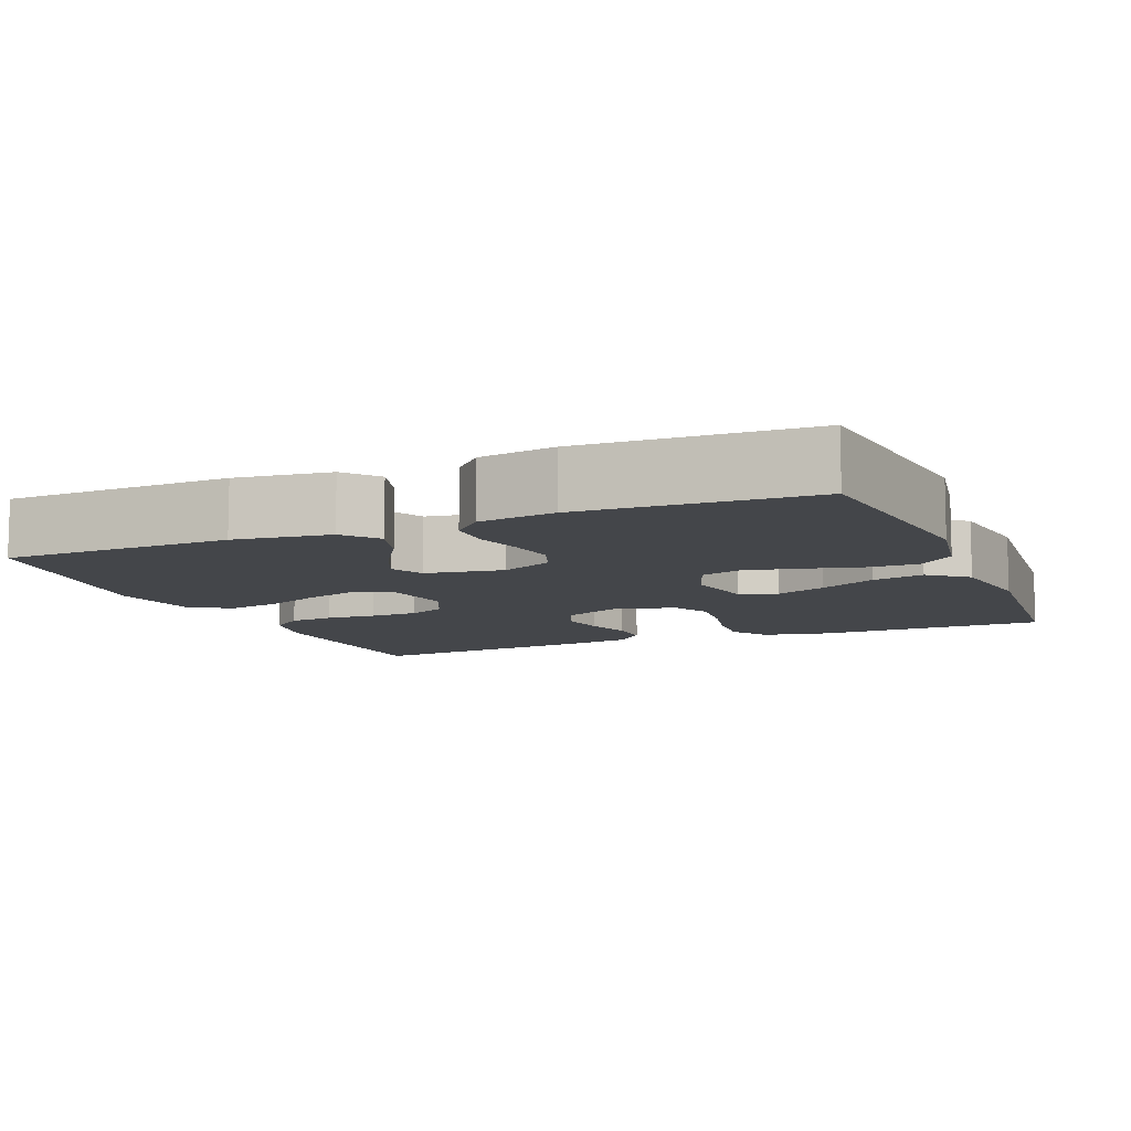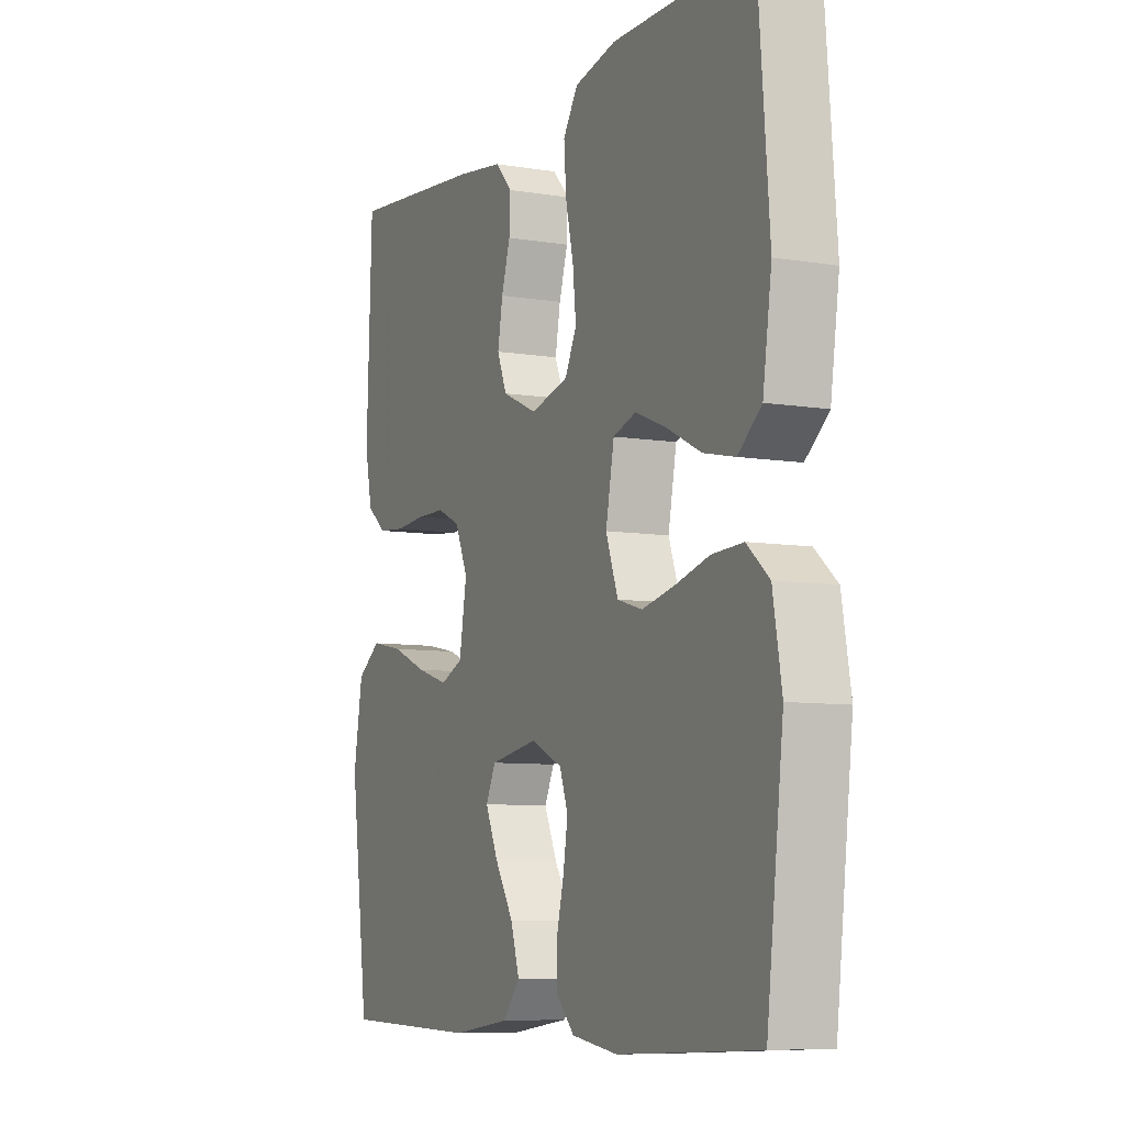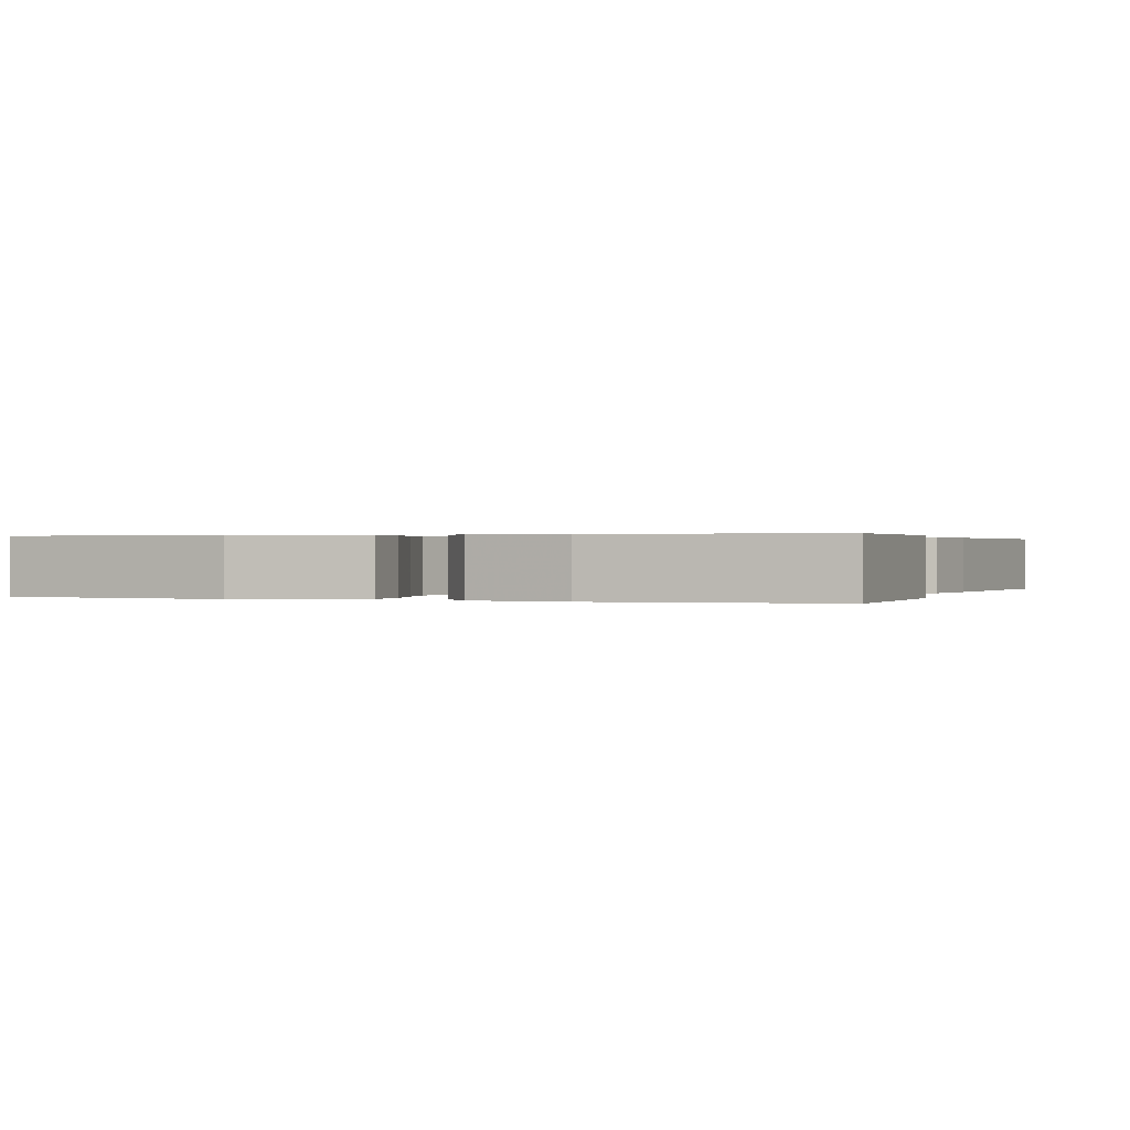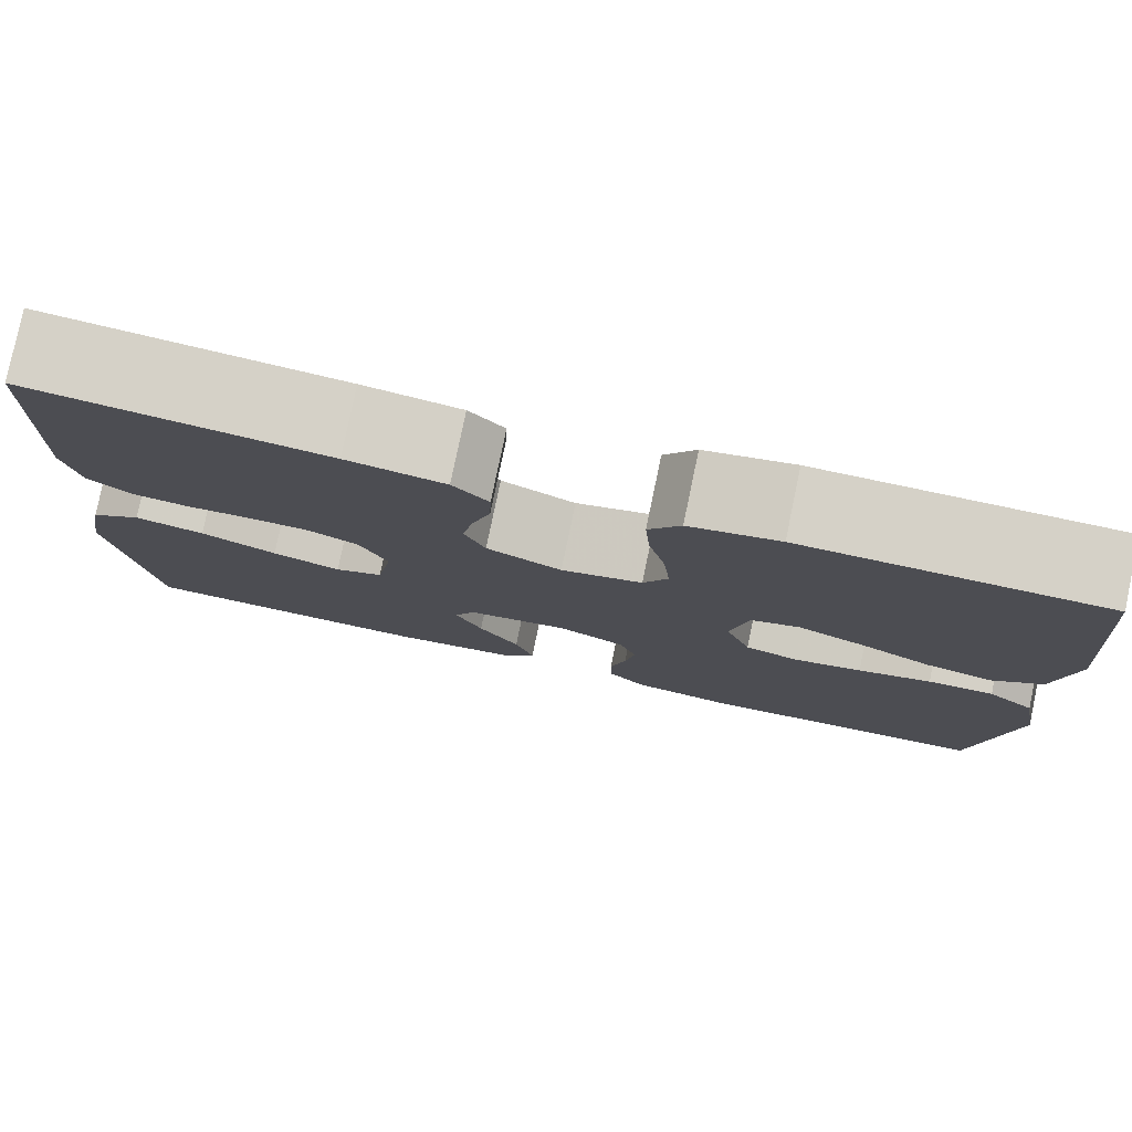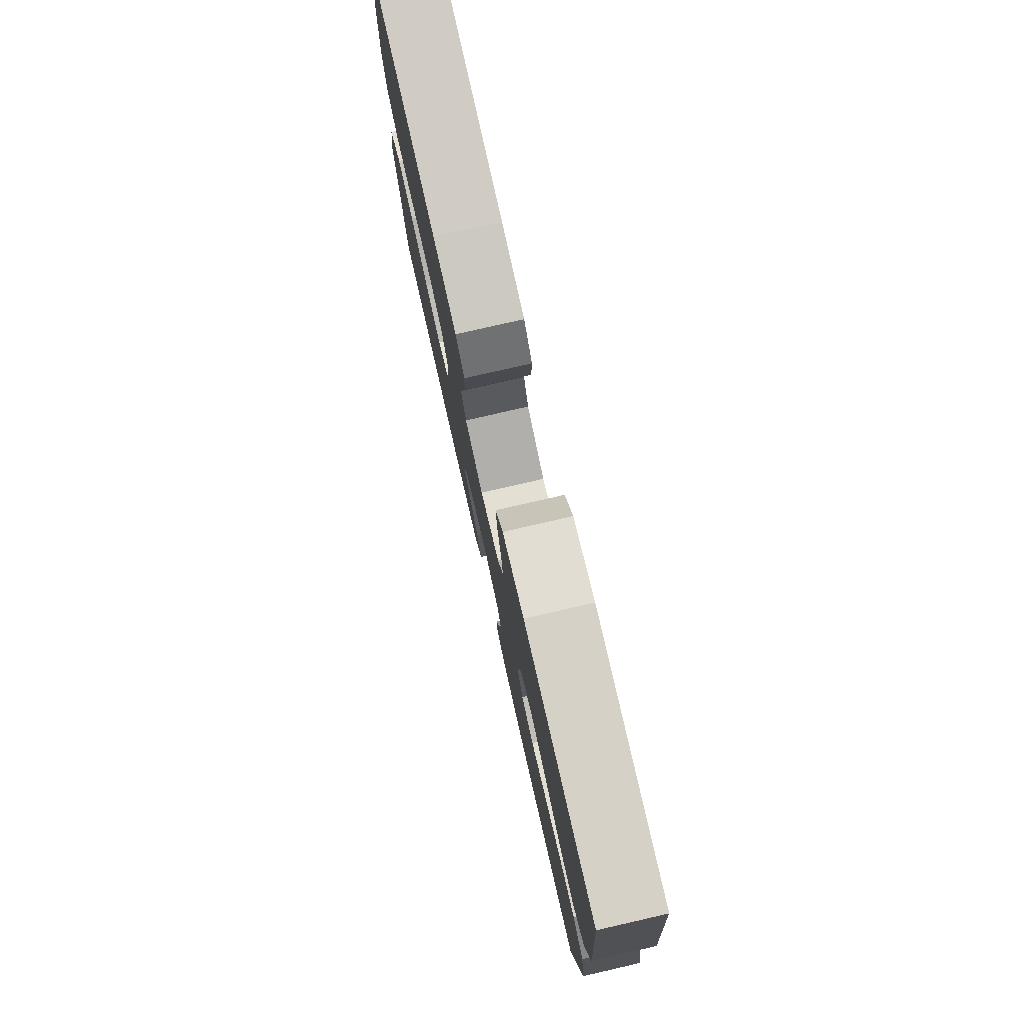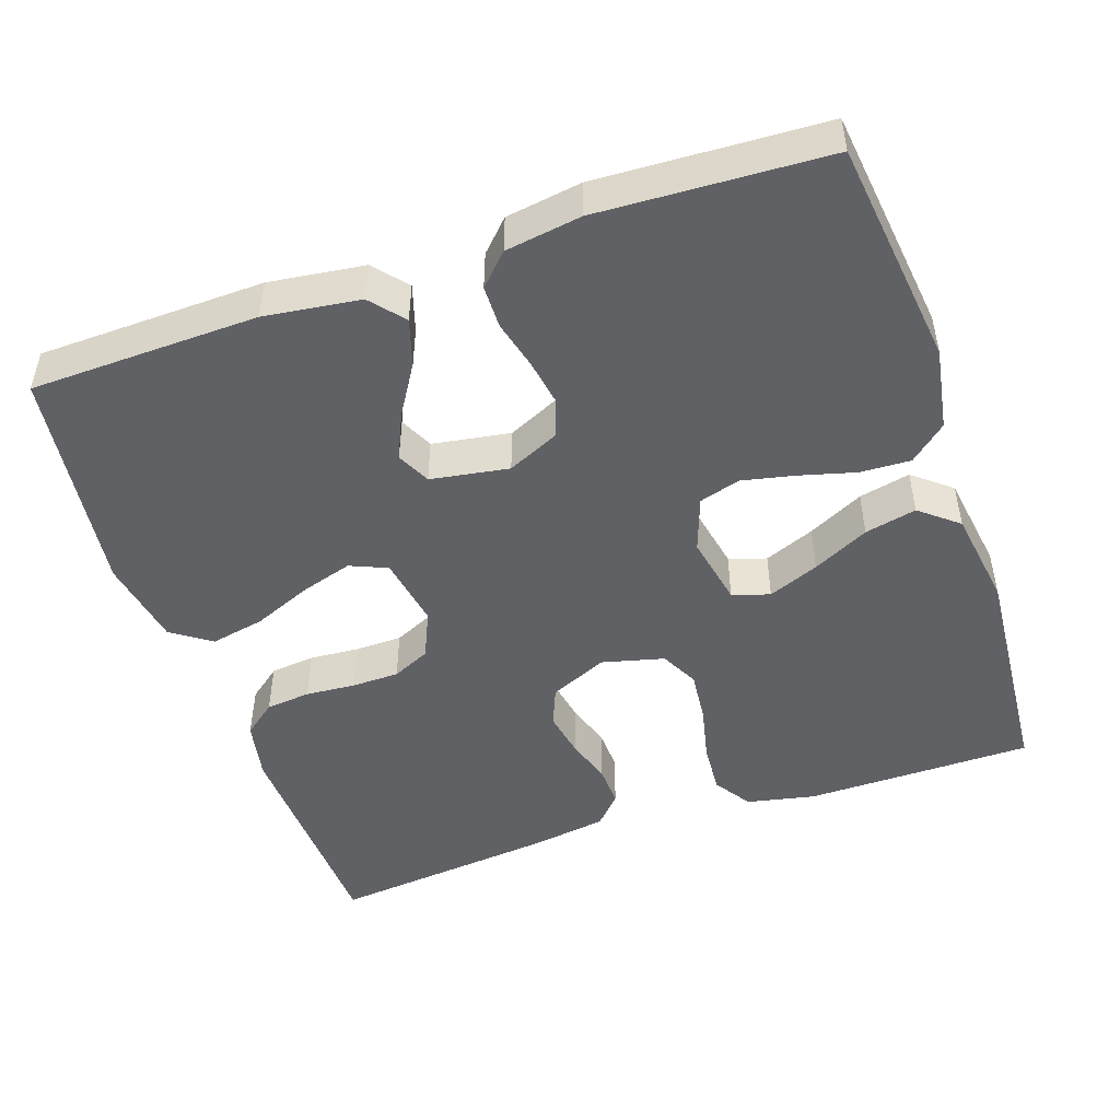
<metadata>
{"format":"obj","ext":"obj","renderer":"f3d","projection":"perspective","resolution":1024,"background":"white","views":[{"elev":-9.4,"azim":-157.4,"up":"+Y"},{"elev":-8.0,"azim":-114.6,"up":"+Z"},{"elev":0.3,"azim":-69.3,"up":"+Y"},{"elev":79.2,"azim":-168.2,"up":"+Z"},{"elev":78.7,"azim":-102.9,"up":"+Z"},{"elev":-48.3,"azim":-161.0,"up":"+Y"}]}
</metadata>
<code>
v -0.5 0.07 -0.5
v -0.536 0.07 -0.2
v -0.517 0.07 -0.091
v -0.469 0.07 -0.05
v -0.402 0.07 -0.053
v -0.328 0.07 -0.073
v -0.259 0.07 -0.088
v -0.205 0.07 -0.072
v -0.179 0.07 0
v -0.197 0.07 0.093
v -0.246 0.07 0.109
v -0.313 0.07 0.082
v -0.387 0.07 0.045
v -0.455 0.07 0.03
v -0.505 0.07 0.071
v -0.524 0.07 0.2
v -0.5 0.07 0.5
v -0.2 0.07 0.502
v -0.11 0.07 0.483
v -0.078 0.07 0.434
v -0.083 0.07 0.367
v -0.1 0.07 0.293
v -0.107 0.07 0.225
v -0.082 0.07 0.175
v 0 0.07 0.154
v 0.076 0.07 0.188
v 0.097 0.07 0.239
v 0.086 0.07 0.3
v 0.067 0.07 0.361
v 0.065 0.07 0.415
v 0.101 0.07 0.454
v 0.2 0.07 0.469
v 0.5 0.07 0.5
v 0.511 0.07 0.2
v 0.495 0.07 0.122
v 0.452 0.07 0.088
v 0.393 0.07 0.082
v 0.327 0.07 0.087
v 0.265 0.07 0.086
v 0.215 0.07 0.063
v 0.187 0.07 0
v 0.203 0.07 -0.094
v 0.252 0.07 -0.115
v 0.321 0.07 -0.094
v 0.398 0.07 -0.062
v 0.469 0.07 -0.048
v 0.521 0.07 -0.084
v 0.541 0.07 -0.2
v 0.5 0.07 -0.5
v 0.2 0.07 -0.507
v 0.074 0.07 -0.49
v 0.037 0.07 -0.446
v 0.056 0.07 -0.385
v 0.097 0.07 -0.319
v 0.124 0.07 -0.259
v 0.103 0.07 -0.215
v 0 0.07 -0.198
v -0.068 0.07 -0.229
v -0.086 0.07 -0.279
v -0.076 0.07 -0.34
v -0.06 0.07 -0.404
v -0.061 0.07 -0.46
v -0.1 0.07 -0.5
v -0.2 0.07 -0.515
v -0.5 0 -0.5
v -0.536 0 -0.2
v -0.517 0 -0.091
v -0.469 0 -0.05
v -0.402 0 -0.053
v -0.328 0 -0.073
v -0.259 0 -0.088
v -0.205 0 -0.072
v -0.179 0 0
v -0.197 0 0.093
v -0.246 0 0.109
v -0.313 0 0.082
v -0.387 0 0.045
v -0.455 0 0.03
v -0.505 0 0.071
v -0.524 0 0.2
v -0.5 0 0.5
v -0.2 0 0.502
v -0.11 0 0.483
v -0.078 0 0.434
v -0.083 0 0.367
v -0.1 0 0.293
v -0.107 0 0.225
v -0.082 0 0.175
v 0 0 0.154
v 0.076 0 0.188
v 0.097 0 0.239
v 0.086 0 0.3
v 0.067 0 0.361
v 0.065 0 0.415
v 0.101 0 0.454
v 0.2 0 0.469
v 0.5 0 0.5
v 0.511 0 0.2
v 0.495 0 0.122
v 0.452 0 0.088
v 0.393 0 0.082
v 0.327 0 0.087
v 0.265 0 0.086
v 0.215 0 0.063
v 0.187 0 0
v 0.203 0 -0.094
v 0.252 0 -0.115
v 0.321 0 -0.094
v 0.398 0 -0.062
v 0.469 0 -0.048
v 0.521 0 -0.084
v 0.541 0 -0.2
v 0.5 0 -0.5
v 0.2 0 -0.507
v 0.074 0 -0.49
v 0.037 0 -0.446
v 0.056 0 -0.385
v 0.097 0 -0.319
v 0.124 0 -0.259
v 0.103 0 -0.215
v 0 0 -0.198
v -0.068 0 -0.229
v -0.086 0 -0.279
v -0.076 0 -0.34
v -0.06 0 -0.404
v -0.061 0 -0.46
v -0.1 0 -0.5
v -0.2 0 -0.515
f 4 5 6
f 3 4 6
f 2 3 6
f 1 2 6
f 64 1 6
f 63 64 6
f 62 63 6
f 61 62 6
f 60 61 6
f 59 60 6 7
f 58 59 7 8
f 57 58 8 9
f 56 57 9 10
f 52 53 54
f 51 52 54
f 50 51 54
f 49 50 54
f 48 49 54
f 47 48 54
f 46 47 54
f 45 46 54
f 44 45 54
f 43 44 54 55
f 42 43 55 56
f 36 37 38
f 35 36 38
f 34 35 38
f 33 34 38
f 32 33 38
f 31 32 38
f 30 31 38
f 29 30 38
f 28 29 38
f 27 28 38 39
f 26 27 39 40
f 20 21 22
f 19 20 22
f 18 19 22
f 17 18 22
f 16 17 22
f 15 16 22
f 14 15 22
f 13 14 22
f 12 13 22
f 11 12 22 23
f 10 11 23 24
f 10 24 25
f 56 10 25
f 42 56 25
f 41 42 25
f 25 26 40 41
f 70 69 68
f 70 68 67
f 70 67 66
f 70 66 65
f 70 65 128
f 70 128 127
f 70 127 126
f 70 126 125
f 70 125 124
f 71 70 124 123
f 72 71 123 122
f 73 72 122 121
f 74 73 121 120
f 118 117 116
f 118 116 115
f 118 115 114
f 118 114 113
f 118 113 112
f 118 112 111
f 118 111 110
f 118 110 109
f 118 109 108
f 119 118 108 107
f 120 119 107 106
f 102 101 100
f 102 100 99
f 102 99 98
f 102 98 97
f 102 97 96
f 102 96 95
f 102 95 94
f 102 94 93
f 102 93 92
f 103 102 92 91
f 104 103 91 90
f 86 85 84
f 86 84 83
f 86 83 82
f 86 82 81
f 86 81 80
f 86 80 79
f 86 79 78
f 86 78 77
f 86 77 76
f 87 86 76 75
f 88 87 75 74
f 89 88 74
f 89 74 120
f 89 120 106
f 89 106 105
f 105 104 90 89
f 1 65 66 2
f 2 66 67 3
f 3 67 68 4
f 4 68 69 5
f 5 69 70 6
f 6 70 71 7
f 7 71 72 8
f 8 72 73 9
f 9 73 74 10
f 10 74 75 11
f 11 75 76 12
f 12 76 77 13
f 13 77 78 14
f 14 78 79 15
f 15 79 80 16
f 16 80 81 17
f 17 81 82 18
f 18 82 83 19
f 19 83 84 20
f 20 84 85 21
f 21 85 86 22
f 22 86 87 23
f 23 87 88 24
f 24 88 89 25
f 25 89 90 26
f 26 90 91 27
f 27 91 92 28
f 28 92 93 29
f 29 93 94 30
f 30 94 95 31
f 31 95 96 32
f 32 96 97 33
f 33 97 98 34
f 34 98 99 35
f 35 99 100 36
f 36 100 101 37
f 37 101 102 38
f 38 102 103 39
f 39 103 104 40
f 40 104 105 41
f 41 105 106 42
f 42 106 107 43
f 43 107 108 44
f 44 108 109 45
f 45 109 110 46
f 46 110 111 47
f 47 111 112 48
f 48 112 113 49
f 49 113 114 50
f 50 114 115 51
f 51 115 116 52
f 52 116 117 53
f 53 117 118 54
f 54 118 119 55
f 55 119 120 56
f 56 120 121 57
f 57 121 122 58
f 58 122 123 59
f 59 123 124 60
f 60 124 125 61
f 61 125 126 62
f 62 126 127 63
f 63 127 128 64
f 64 128 65 1

</code>
